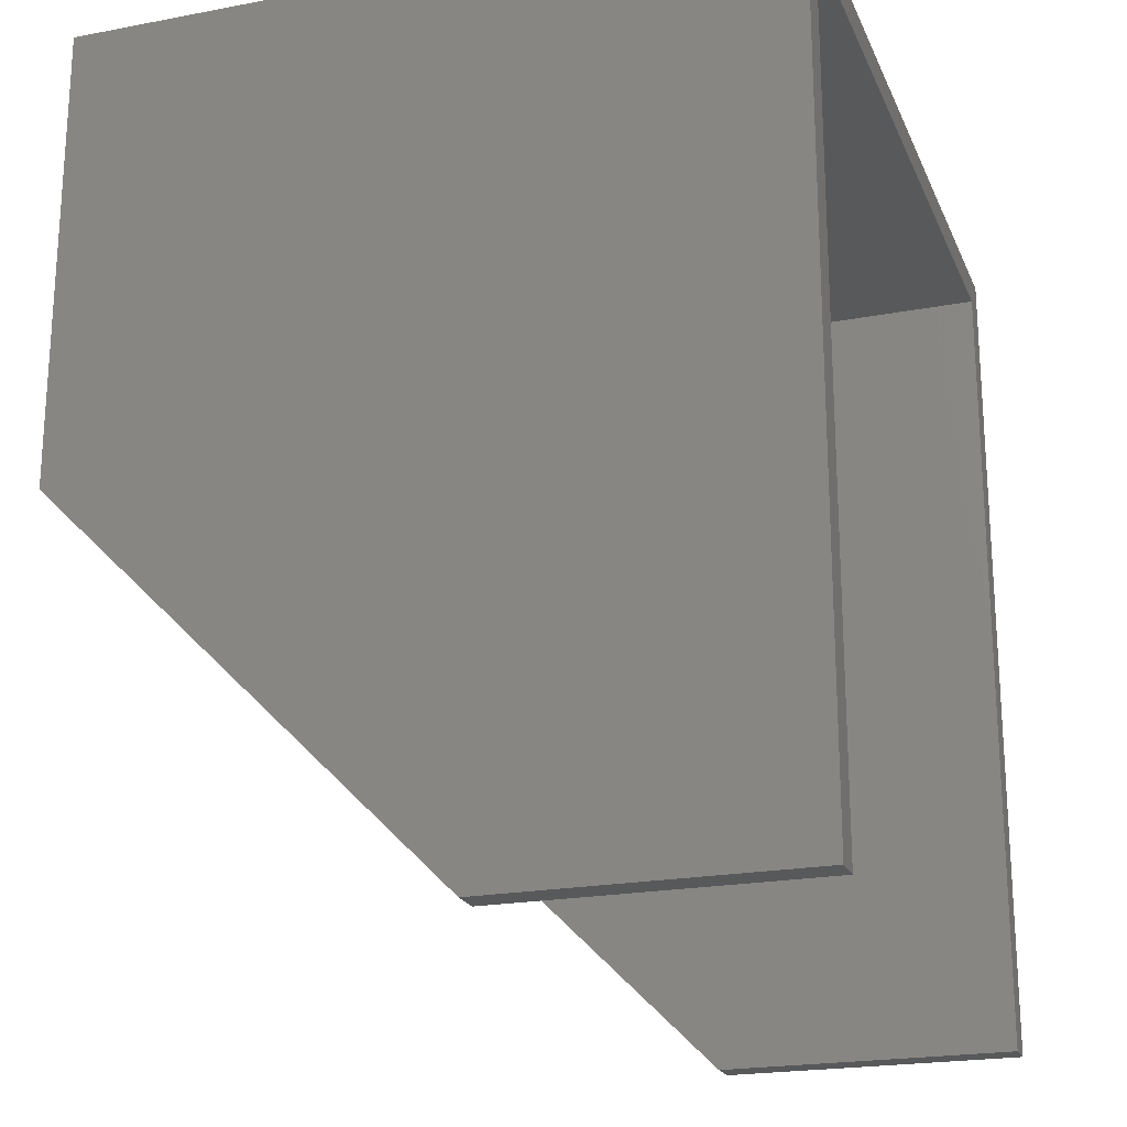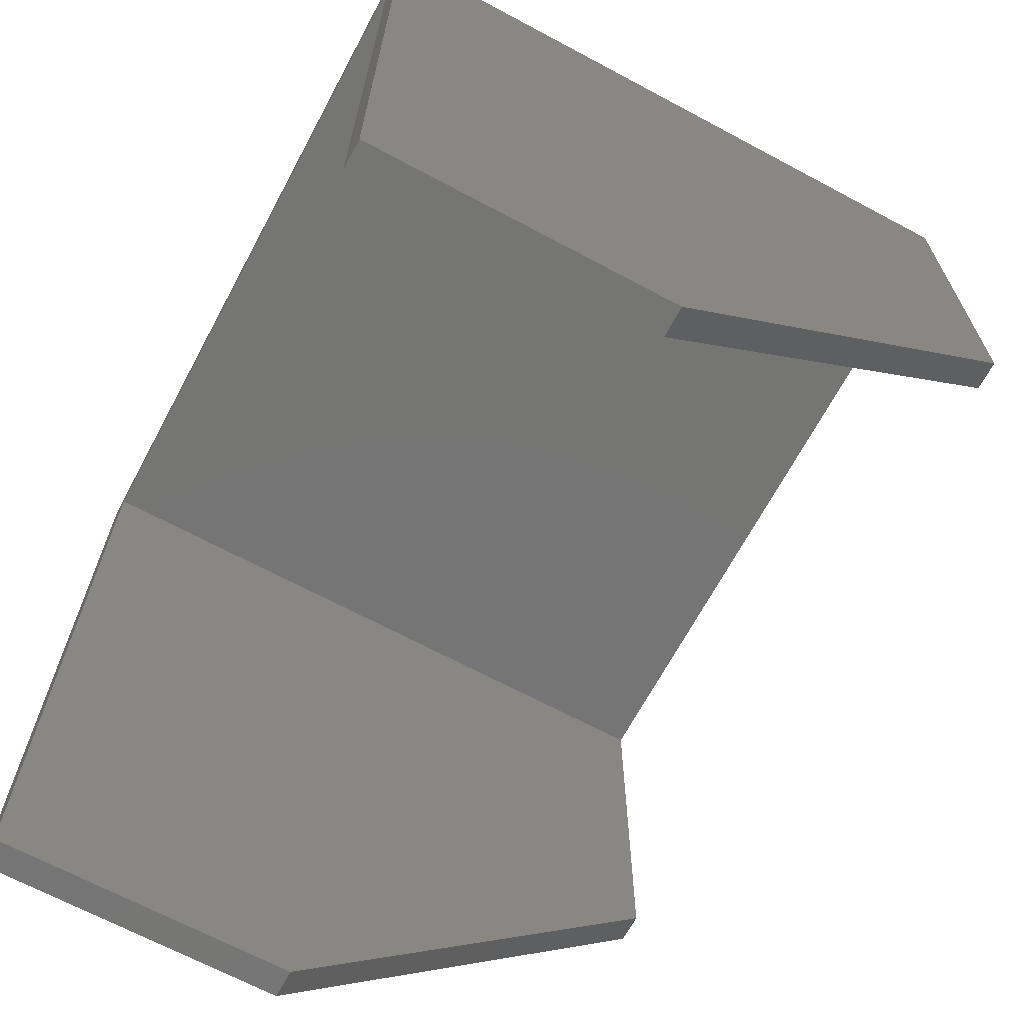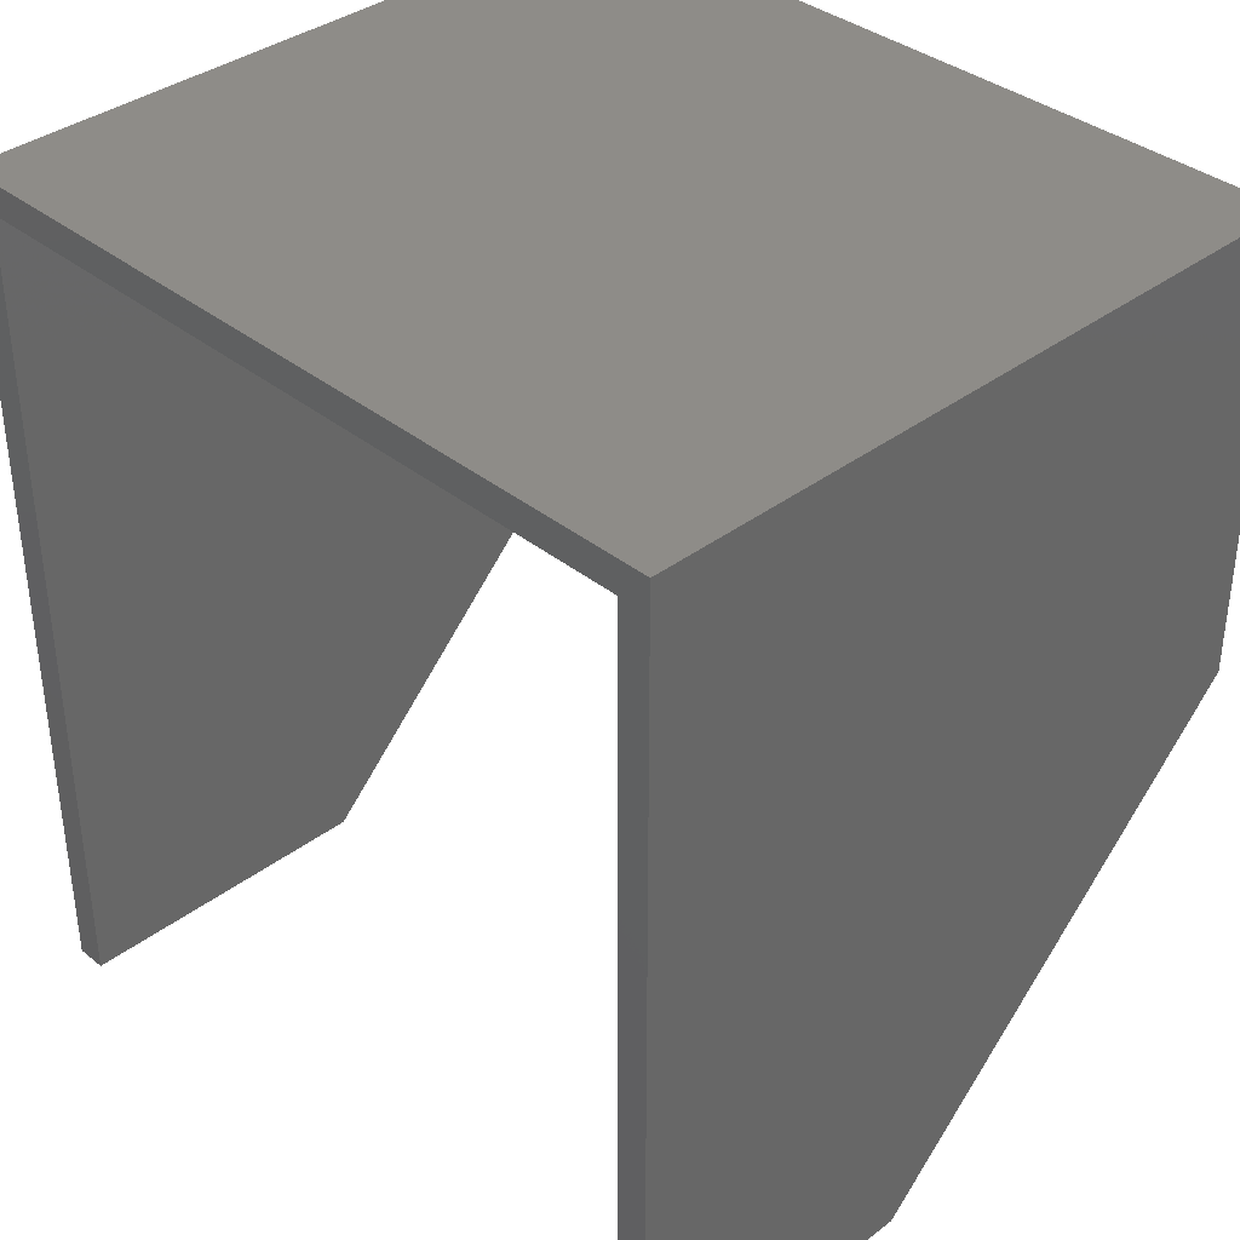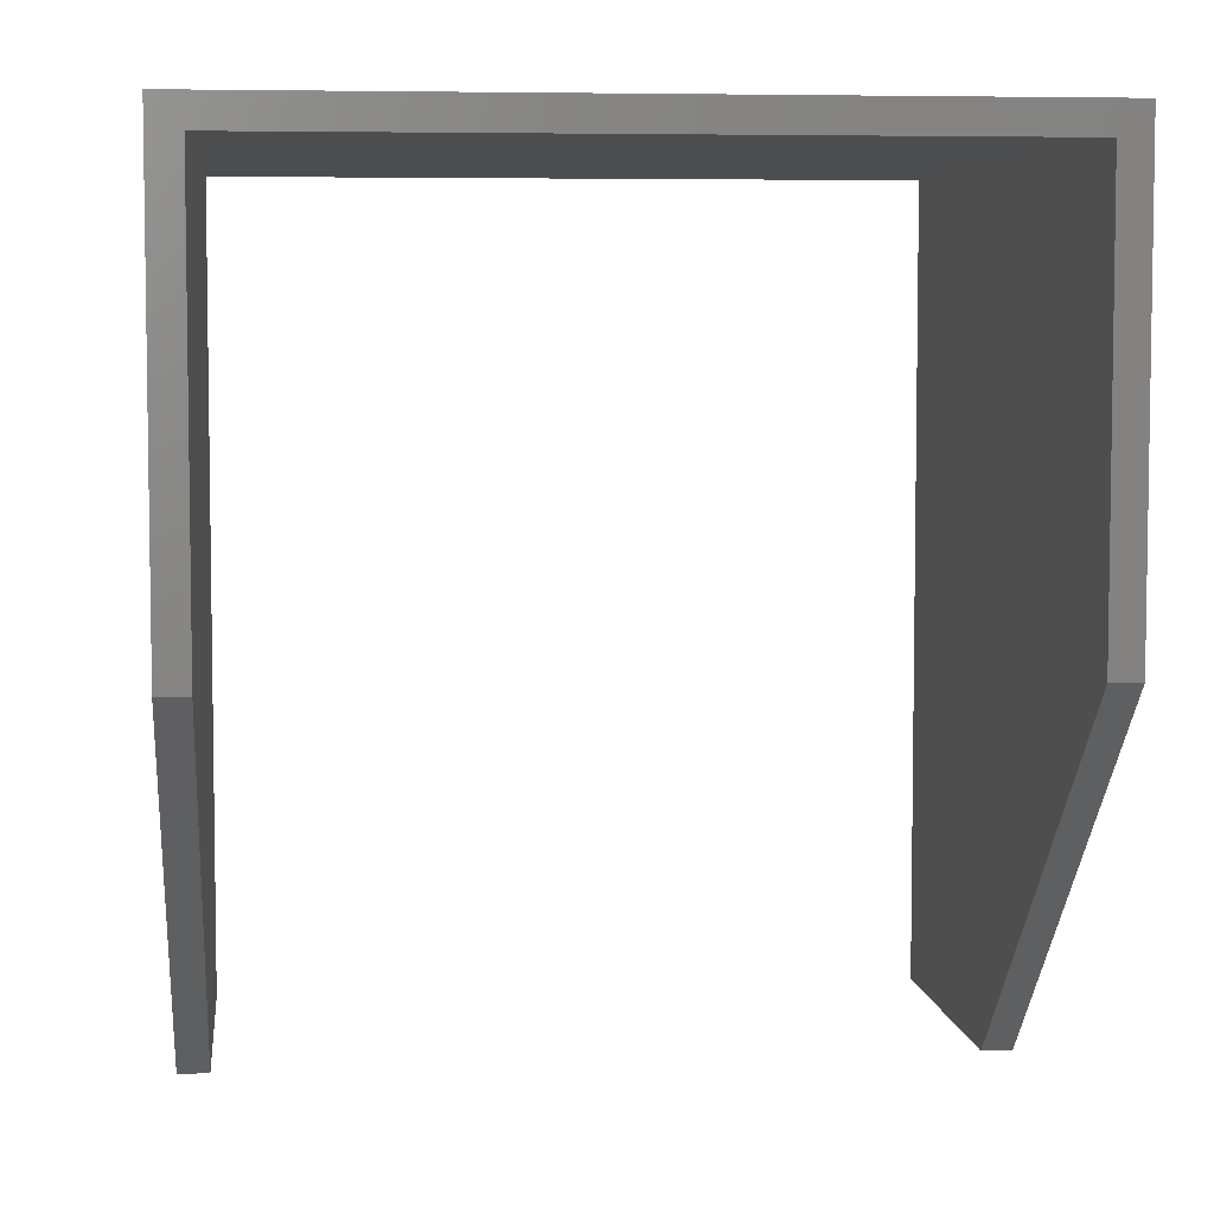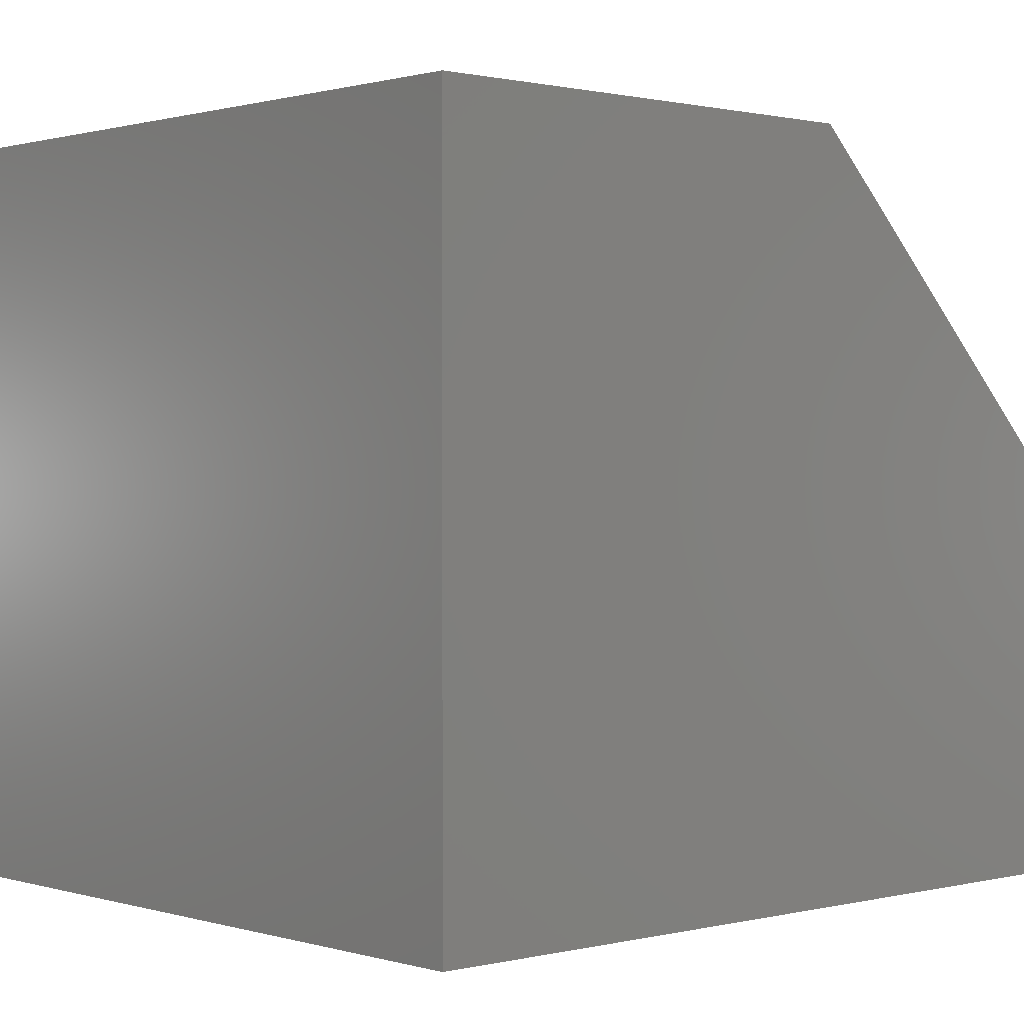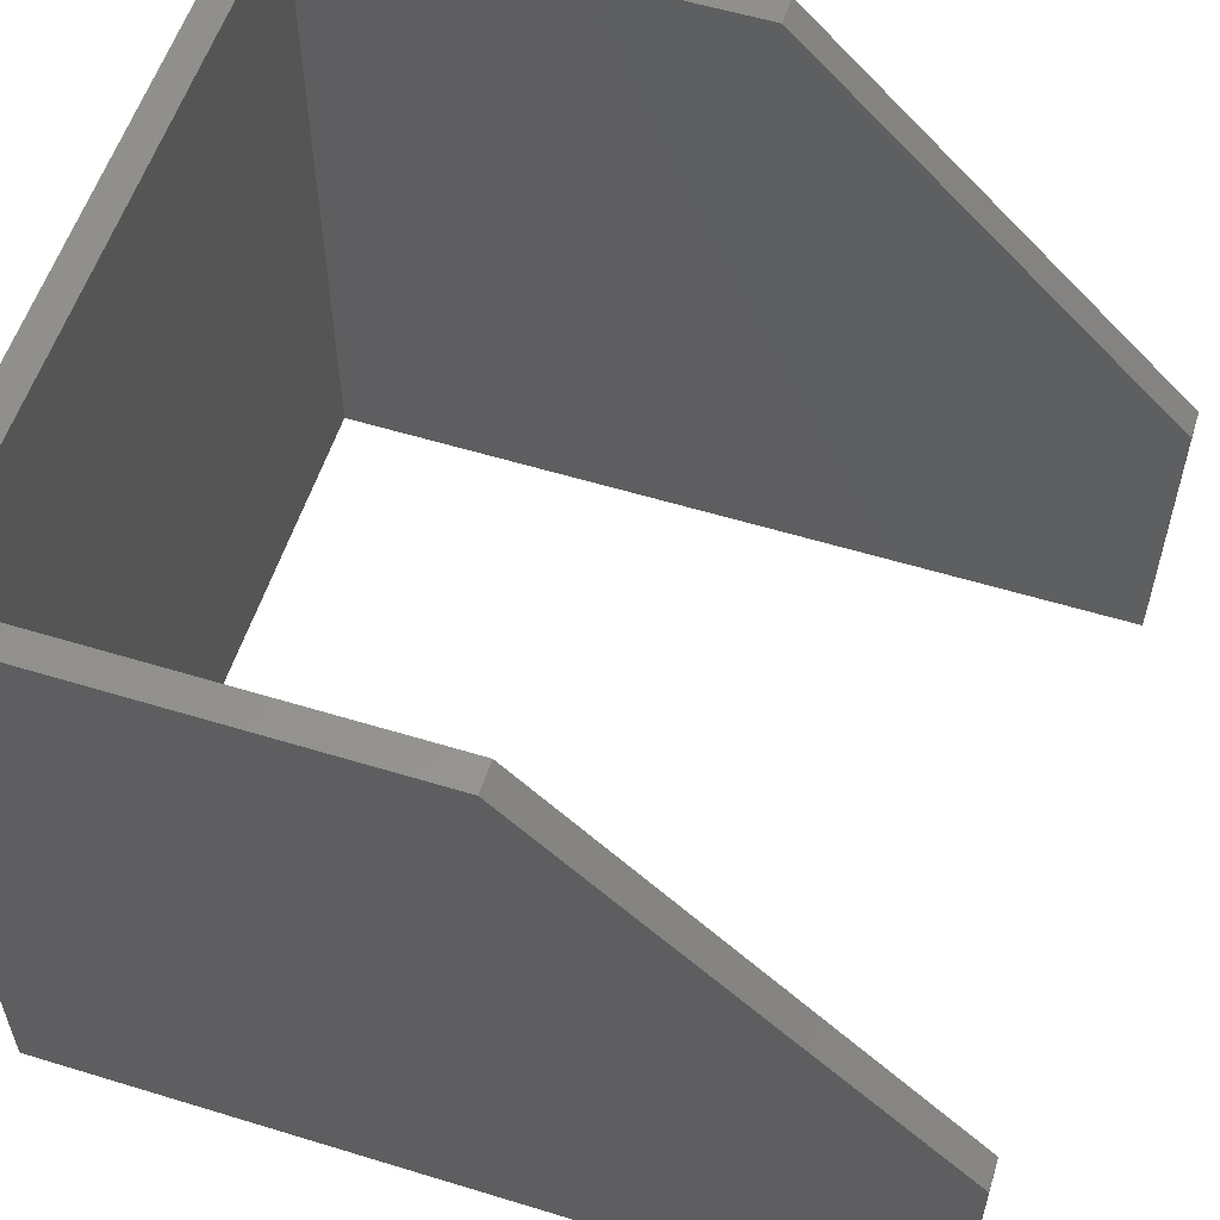
<metadata>
{"format":"stl","ext":"stl","renderer":"f3d","projection":"perspective","resolution":1024,"background":"white","views":[{"elev":-21.3,"azim":108.7,"up":"+Y"},{"elev":-67.5,"azim":-118.2,"up":"+Y"},{"elev":36.9,"azim":-134.2,"up":"+Y"},{"elev":5.6,"azim":-6.5,"up":"+Y"},{"elev":0.8,"azim":-132.3,"up":"+Z"},{"elev":56.8,"azim":-72.3,"up":"+Z"}]}
</metadata>
<code>
# stl→obj: 20 verts, 36 faces
v 13.4 55.38 46
v 13.4 27.38 46
v 13.4 55.38 -2.849e-15
v 13.4 1.379 20
v 13.4 1.379 -2.849e-15
v 60.4 1.379 0
v 60.4 1.379 20
v 60.4 55.38 0
v 60.4 27.38 46
v 60.4 55.38 46
v 62.4 1.379 0
v 62.4 57.38 0
v 11.4 57.38 0
v 11.4 1.379 0
v 11.4 1.379 20
v 11.4 27.38 46
v 62.4 1.379 20
v 62.4 27.38 46
v 11.4 57.38 46
v 62.4 57.38 46
f 1 2 3
f 3 2 4
f 5 3 4
f 6 7 8
f 8 7 9
f 10 8 9
f 1 3 10
f 10 3 8
f 6 8 11
f 11 8 12
f 12 8 3
f 13 3 14
f 13 12 3
f 3 5 14
f 5 4 14
f 14 4 15
f 2 16 4
f 4 16 15
f 7 17 9
f 9 17 18
f 14 15 13
f 13 15 16
f 19 13 16
f 9 18 10
f 10 18 20
f 19 10 20
f 19 1 10
f 19 16 1
f 1 16 2
f 20 12 19
f 19 12 13
f 20 18 12
f 12 18 17
f 11 12 17
f 7 6 17
f 17 6 11

</code>
